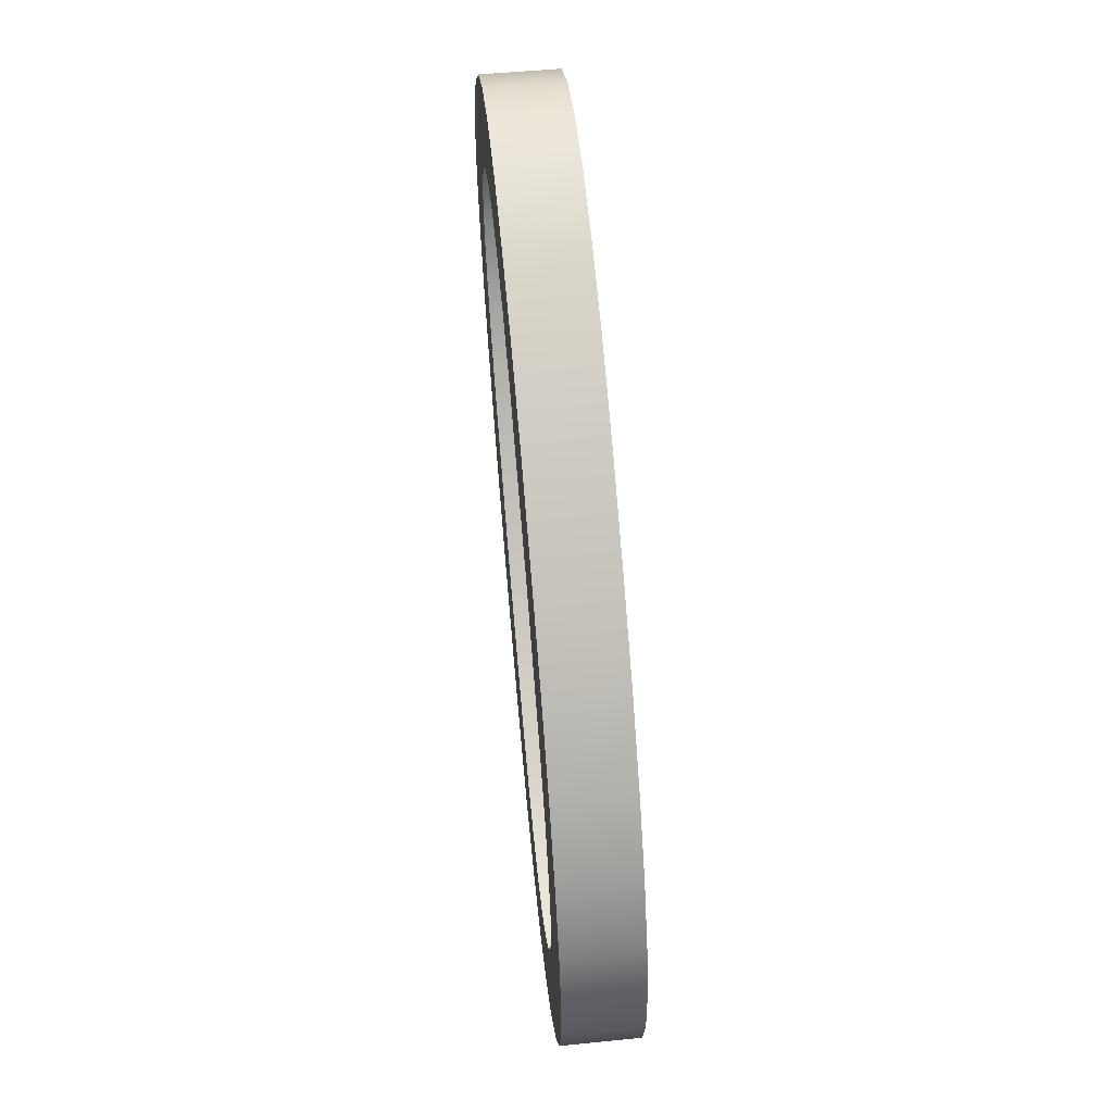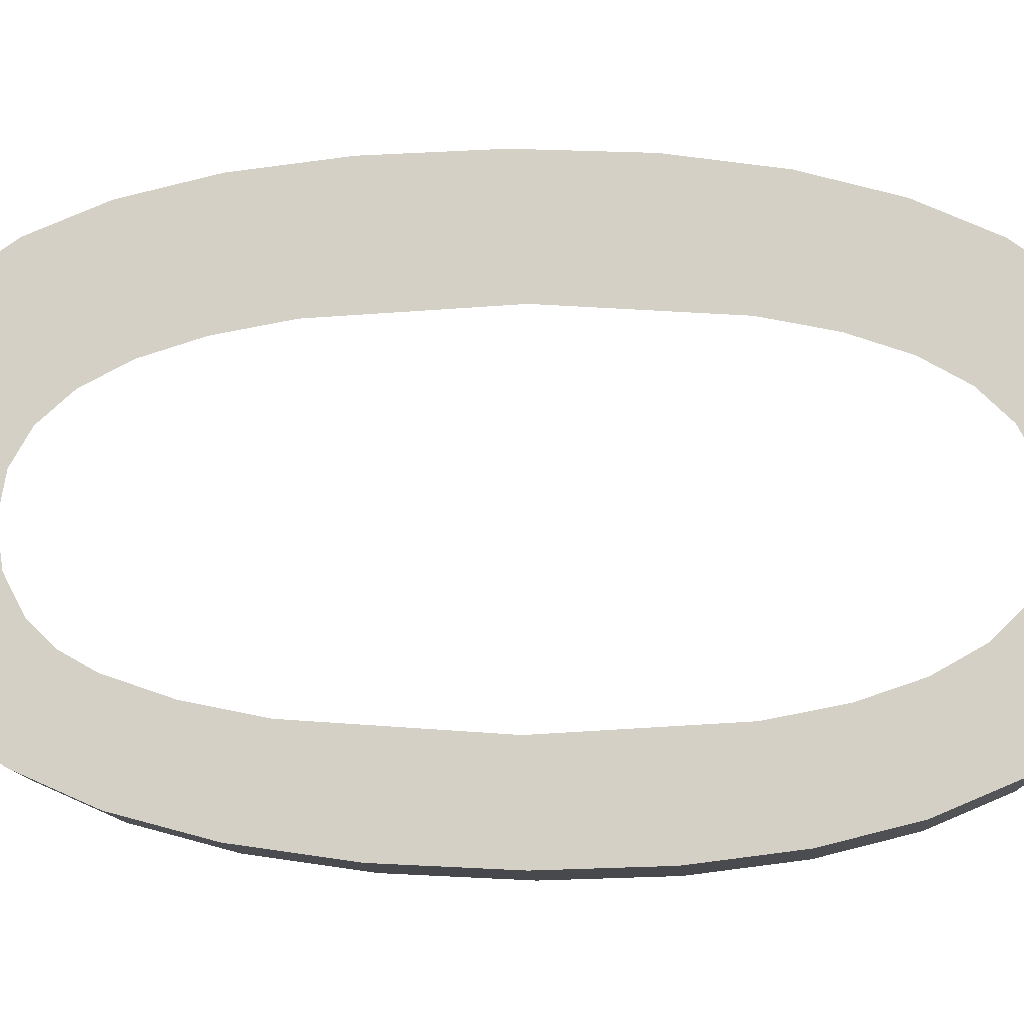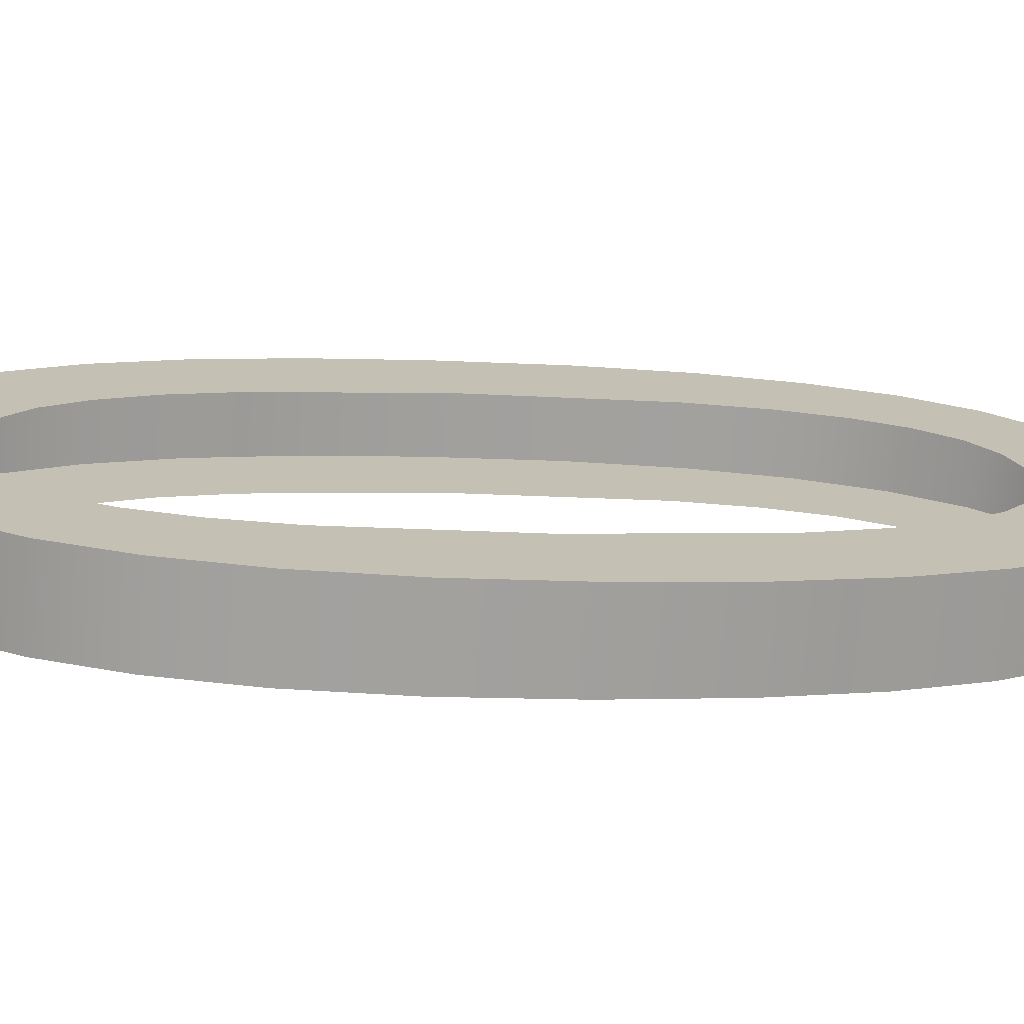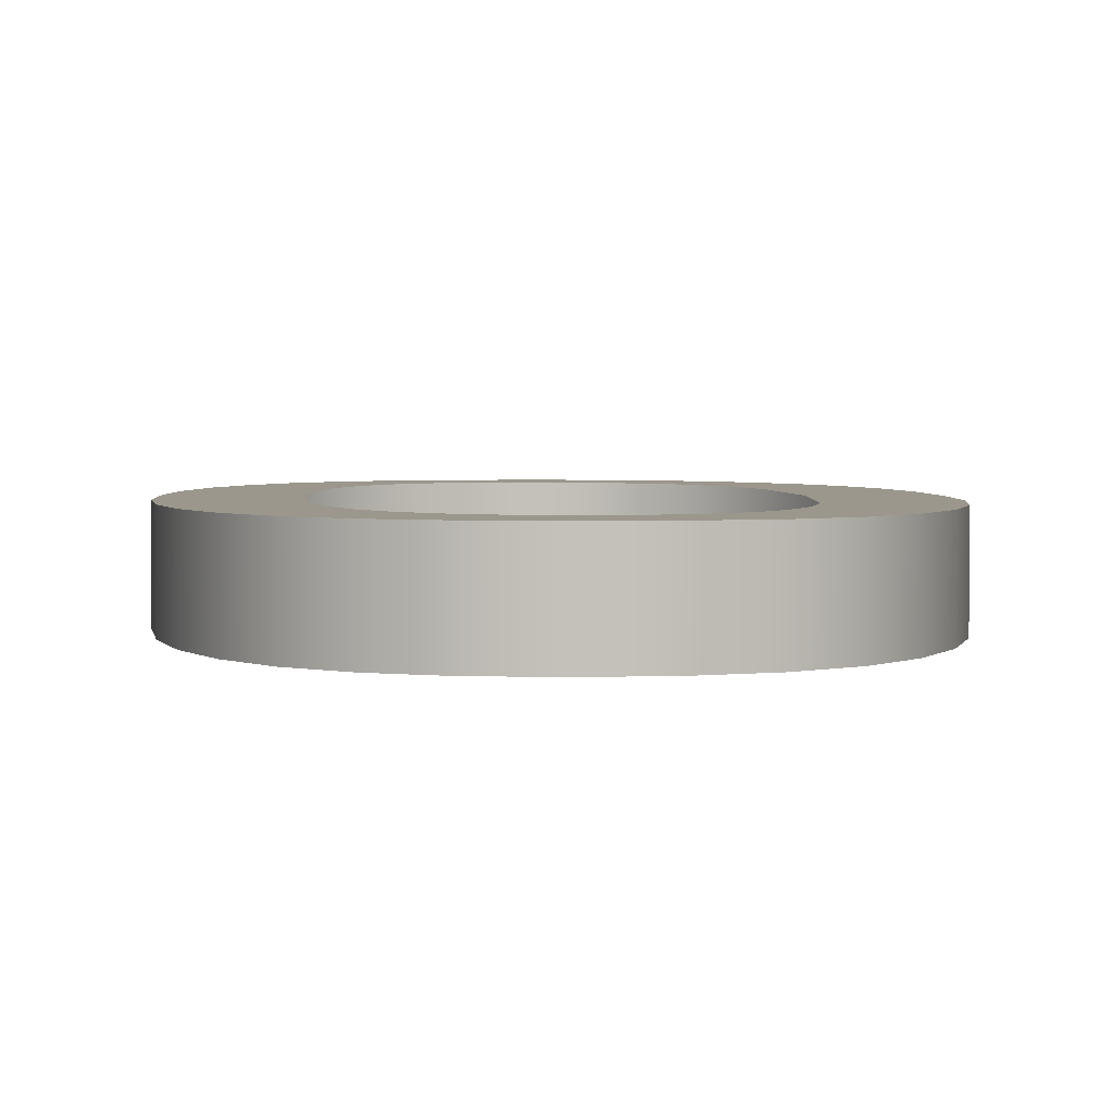
<metadata>
{"format":"obj","ext":"obj","renderer":"f3d","projection":"perspective","resolution":1024,"background":"white","views":[{"elev":0.9,"azim":-93.8,"up":"+Y"},{"elev":78.1,"azim":-89.1,"up":"+Z"},{"elev":18.8,"azim":78.8,"up":"+Z"},{"elev":-2.1,"azim":178.1,"up":"+Z"}]}
</metadata>
<code>
o #ID1165
v 0.1132 0.4256 0.4172
v 0.1131 0.4215 0.4176
v 0.1128 0.4251 0.4173
v 0.1132 0.4232 0.4174
v 0.1133 0.4239 0.4174
v 0.1137 0.426 0.4172
v 0.1135 0.4245 0.4173
v 0.1137 0.4249 0.4173
v 0.1142 0.4262 0.4172
v 0.114 0.4252 0.4173
v 0.1144 0.4254 0.4172
v 0.1148 0.4263 0.4172
v 0.1148 0.4254 0.4172
v 0.1151 0.4254 0.4172
v 0.1154 0.4263 0.4172
v 0.1155 0.4252 0.4173
v 0.1159 0.426 0.4172
v 0.1157 0.4249 0.4173
v 0.116 0.4245 0.4173
v 0.1163 0.4257 0.4172
v 0.1161 0.4239 0.4174
v 0.1163 0.4233 0.4174
v 0.1164 0.4216 0.4176
v 0.1167 0.4252 0.4173
v 0.1166 0.4182 0.4178
v 0.1169 0.4188 0.4178
v 0.1169 0.4245 0.4173
v 0.1171 0.4197 0.4177
v 0.1171 0.4237 0.4174
v 0.1172 0.4206 0.4176
v 0.1173 0.4228 0.4175
v 0.1173 0.4217 0.4176
v 0.1122 0.4226 0.4175
v 0.1122 0.4204 0.4177
v 0.1122 0.4215 0.4176
v 0.1123 0.4195 0.4177
v 0.1123 0.4236 0.4174
v 0.1125 0.4188 0.4178
v 0.1125 0.4244 0.4173
v 0.1128 0.4181 0.4178
v 0.1132 0.4176 0.4179
v 0.1132 0.4199 0.4177
v 0.1136 0.4172 0.4179
v 0.1133 0.4193 0.4178
v 0.1135 0.4188 0.4178
v 0.1137 0.4183 0.4178
v 0.1141 0.417 0.4179
v 0.114 0.4181 0.4179
v 0.1143 0.4179 0.4179
v 0.1146 0.4169 0.4179
v 0.1147 0.4178 0.4179
v 0.1152 0.417 0.4179
v 0.1151 0.4179 0.4179
v 0.1155 0.4181 0.4179
v 0.1158 0.4173 0.4179
v 0.1157 0.4184 0.4178
v 0.116 0.4188 0.4178
v 0.1162 0.4176 0.4179
v 0.1161 0.4193 0.4178
v 0.1163 0.4199 0.4177
v 0.1164 0.4216 0.4176
v 0.1163 0.4199 0.4177
v 0.1166 0.4182 0.4178
v 0.1162 0.4176 0.4179
v 0.1161 0.4193 0.4178
v 0.116 0.4188 0.4178
v 0.1158 0.4173 0.4179
v 0.1157 0.4184 0.4178
v 0.1155 0.4181 0.4179
v 0.1152 0.417 0.4179
v 0.1151 0.4179 0.4179
v 0.1147 0.4178 0.4179
v 0.1146 0.4169 0.4179
v 0.1143 0.4179 0.4179
v 0.1141 0.417 0.4179
v 0.114 0.4181 0.4179
v 0.1137 0.4183 0.4178
v 0.1136 0.4172 0.4179
v 0.1135 0.4188 0.4178
v 0.1133 0.4193 0.4178
v 0.1132 0.4199 0.4177
v 0.1132 0.4176 0.4179
v 0.1131 0.4215 0.4176
v 0.1128 0.4251 0.4173
v 0.1128 0.4181 0.4178
v 0.1125 0.4244 0.4173
v 0.1125 0.4188 0.4178
v 0.1123 0.4236 0.4174
v 0.1123 0.4195 0.4177
v 0.1122 0.4226 0.4175
v 0.1122 0.4204 0.4177
v 0.1122 0.4215 0.4176
v 0.1173 0.4217 0.4176
v 0.1173 0.4228 0.4175
v 0.1172 0.4206 0.4176
v 0.1171 0.4237 0.4174
v 0.1171 0.4197 0.4177
v 0.1169 0.4245 0.4173
v 0.1169 0.4188 0.4178
v 0.1167 0.4252 0.4173
v 0.1163 0.4257 0.4172
v 0.1163 0.4233 0.4174
v 0.1161 0.4239 0.4174
v 0.116 0.4245 0.4173
v 0.1159 0.426 0.4172
v 0.1157 0.4249 0.4173
v 0.1155 0.4252 0.4173
v 0.1154 0.4263 0.4172
v 0.1151 0.4254 0.4172
v 0.1148 0.4263 0.4172
v 0.1148 0.4254 0.4172
v 0.1144 0.4254 0.4172
v 0.1142 0.4262 0.4172
v 0.114 0.4252 0.4173
v 0.1137 0.4249 0.4173
v 0.1137 0.426 0.4172
v 0.1135 0.4245 0.4173
v 0.1133 0.4239 0.4174
v 0.1132 0.4256 0.4172
v 0.1132 0.4232 0.4174
v 0.1173 0.4217 0.4176
v 0.1172 0.4207 0.4184
v 0.1172 0.4206 0.4176
v 0.1173 0.4217 0.4183
v 0.1173 0.4217 0.4183
v 0.1173 0.4217 0.4176
v 0.1172 0.4207 0.4184
v 0.1172 0.4206 0.4176
v 0.1171 0.4197 0.4185
v 0.1171 0.4197 0.4177
v 0.1171 0.4197 0.4185
v 0.1171 0.4197 0.4177
v 0.1169 0.4189 0.4186
v 0.1169 0.4188 0.4178
v 0.1169 0.4189 0.4186
v 0.1169 0.4188 0.4178
v 0.1166 0.4182 0.4186
v 0.1166 0.4182 0.4178
v 0.1166 0.4182 0.4186
v 0.1166 0.4182 0.4178
v 0.1162 0.4177 0.4187
v 0.1162 0.4176 0.4179
v 0.1162 0.4177 0.4187
v 0.1162 0.4176 0.4179
v 0.1158 0.4173 0.4179
v 0.1158 0.4173 0.4187
v 0.1158 0.4173 0.4187
v 0.1158 0.4173 0.4179
v 0.1152 0.417 0.4179
v 0.1152 0.4171 0.4187
v 0.1152 0.4171 0.4187
v 0.1152 0.417 0.4179
v 0.1146 0.4169 0.4179
v 0.1146 0.417 0.4187
v 0.1146 0.417 0.4187
v 0.1146 0.4169 0.4179
v 0.1141 0.417 0.4179
v 0.1141 0.4171 0.4187
v 0.1141 0.4171 0.4187
v 0.1141 0.417 0.4179
v 0.1136 0.4172 0.4179
v 0.1136 0.4173 0.4187
v 0.1136 0.4173 0.4187
v 0.1136 0.4172 0.4179
v 0.1132 0.4176 0.4179
v 0.1132 0.4177 0.4187
v 0.1132 0.4177 0.4187
v 0.1132 0.4176 0.4179
v 0.1128 0.4182 0.4186
v 0.1128 0.4181 0.4178
v 0.1128 0.4181 0.4178
v 0.1128 0.4182 0.4186
v 0.1125 0.4188 0.4186
v 0.1125 0.4188 0.4178
v 0.1125 0.4188 0.4178
v 0.1125 0.4188 0.4186
v 0.1123 0.4196 0.4185
v 0.1123 0.4195 0.4177
v 0.1123 0.4195 0.4177
v 0.1123 0.4196 0.4185
v 0.1122 0.4205 0.4184
v 0.1122 0.4204 0.4177
v 0.1122 0.4204 0.4177
v 0.1122 0.4205 0.4184
v 0.1122 0.4215 0.4184
v 0.1122 0.4215 0.4176
v 0.1122 0.4215 0.4176
v 0.1122 0.4215 0.4184
v 0.1122 0.4226 0.4183
v 0.1122 0.4226 0.4175
v 0.1122 0.4226 0.4175
v 0.1122 0.4226 0.4183
v 0.1123 0.4236 0.4182
v 0.1123 0.4236 0.4174
v 0.1123 0.4236 0.4174
v 0.1123 0.4236 0.4182
v 0.1125 0.4245 0.4181
v 0.1125 0.4244 0.4173
v 0.1125 0.4244 0.4173
v 0.1125 0.4245 0.4181
v 0.1128 0.4251 0.4181
v 0.1128 0.4251 0.4173
v 0.1128 0.4251 0.4173
v 0.1128 0.4251 0.4181
v 0.1132 0.4257 0.418
v 0.1132 0.4256 0.4172
v 0.1132 0.4256 0.4172
v 0.1132 0.4257 0.418
v 0.1137 0.426 0.4172
v 0.1137 0.4261 0.418
v 0.1137 0.4261 0.418
v 0.1137 0.426 0.4172
v 0.1142 0.4262 0.4172
v 0.1142 0.4263 0.418
v 0.1142 0.4263 0.418
v 0.1142 0.4262 0.4172
v 0.1148 0.4263 0.4172
v 0.1148 0.4264 0.418
v 0.1148 0.4264 0.418
v 0.1148 0.4263 0.4172
v 0.1154 0.4263 0.4172
v 0.1154 0.4263 0.418
v 0.1154 0.4263 0.418
v 0.1154 0.4263 0.4172
v 0.1159 0.426 0.4172
v 0.1159 0.4261 0.418
v 0.1159 0.4261 0.418
v 0.1159 0.426 0.4172
v 0.1163 0.4257 0.4172
v 0.1163 0.4257 0.418
v 0.1163 0.4257 0.418
v 0.1163 0.4257 0.4172
v 0.1167 0.4252 0.4181
v 0.1167 0.4252 0.4173
v 0.1167 0.4252 0.4181
v 0.1167 0.4252 0.4173
v 0.1169 0.4246 0.4181
v 0.1169 0.4245 0.4173
v 0.1169 0.4246 0.4181
v 0.1169 0.4245 0.4173
v 0.1171 0.4238 0.4182
v 0.1171 0.4237 0.4174
v 0.1171 0.4238 0.4182
v 0.1171 0.4237 0.4174
v 0.1173 0.4228 0.4183
v 0.1173 0.4228 0.4175
v 0.1173 0.4228 0.4183
v 0.1173 0.4228 0.4175
v 0.1122 0.4205 0.4184
v 0.1122 0.4226 0.4183
v 0.1122 0.4215 0.4184
v 0.1123 0.4196 0.4185
v 0.1123 0.4236 0.4182
v 0.1125 0.4188 0.4186
v 0.1125 0.4245 0.4181
v 0.1128 0.4182 0.4186
v 0.1128 0.4251 0.4181
v 0.1132 0.4177 0.4187
v 0.1131 0.4216 0.4184
v 0.1132 0.42 0.4185
v 0.1136 0.4173 0.4187
v 0.1133 0.4193 0.4185
v 0.1135 0.4188 0.4186
v 0.1137 0.4184 0.4186
v 0.1141 0.4171 0.4187
v 0.114 0.4181 0.4186
v 0.1143 0.418 0.4187
v 0.1146 0.417 0.4187
v 0.1147 0.4179 0.4187
v 0.1152 0.4171 0.4187
v 0.1151 0.418 0.4187
v 0.1155 0.4181 0.4186
v 0.1158 0.4173 0.4187
v 0.1157 0.4184 0.4186
v 0.116 0.4188 0.4186
v 0.1162 0.4177 0.4187
v 0.1161 0.4194 0.4185
v 0.1163 0.42 0.4185
v 0.1166 0.4182 0.4186
v 0.1164 0.4216 0.4184
v 0.1132 0.4257 0.418
v 0.1132 0.4233 0.4182
v 0.1133 0.424 0.4182
v 0.1137 0.4261 0.418
v 0.1135 0.4245 0.4181
v 0.1137 0.425 0.4181
v 0.1142 0.4263 0.418
v 0.114 0.4253 0.4181
v 0.1144 0.4255 0.418
v 0.1148 0.4264 0.418
v 0.1148 0.4255 0.418
v 0.1151 0.4255 0.418
v 0.1154 0.4263 0.418
v 0.1155 0.4253 0.4181
v 0.1159 0.4261 0.418
v 0.1157 0.425 0.4181
v 0.116 0.4245 0.4181
v 0.1163 0.4257 0.418
v 0.1161 0.424 0.4182
v 0.1163 0.4233 0.4182
v 0.1167 0.4252 0.4181
v 0.1169 0.4189 0.4186
v 0.1169 0.4246 0.4181
v 0.1171 0.4197 0.4185
v 0.1171 0.4238 0.4182
v 0.1172 0.4207 0.4184
v 0.1173 0.4228 0.4183
v 0.1173 0.4217 0.4183
v 0.1173 0.4217 0.4183
v 0.1172 0.4207 0.4184
v 0.1173 0.4228 0.4183
v 0.1171 0.4238 0.4182
v 0.1171 0.4197 0.4185
v 0.1169 0.4246 0.4181
v 0.1169 0.4189 0.4186
v 0.1167 0.4252 0.4181
v 0.1166 0.4182 0.4186
v 0.1164 0.4216 0.4184
v 0.1163 0.4257 0.418
v 0.1163 0.4233 0.4182
v 0.1161 0.424 0.4182
v 0.116 0.4245 0.4181
v 0.1159 0.4261 0.418
v 0.1157 0.425 0.4181
v 0.1155 0.4253 0.4181
v 0.1154 0.4263 0.418
v 0.1151 0.4255 0.418
v 0.1148 0.4264 0.418
v 0.1148 0.4255 0.418
v 0.1144 0.4255 0.418
v 0.1142 0.4263 0.418
v 0.114 0.4253 0.4181
v 0.1137 0.425 0.4181
v 0.1137 0.4261 0.418
v 0.1135 0.4245 0.4181
v 0.1133 0.424 0.4182
v 0.1132 0.4257 0.418
v 0.1132 0.4233 0.4182
v 0.1131 0.4216 0.4184
v 0.1128 0.4251 0.4181
v 0.1163 0.42 0.4185
v 0.1162 0.4177 0.4187
v 0.1161 0.4194 0.4185
v 0.116 0.4188 0.4186
v 0.1158 0.4173 0.4187
v 0.1157 0.4184 0.4186
v 0.1155 0.4181 0.4186
v 0.1152 0.4171 0.4187
v 0.1151 0.418 0.4187
v 0.1147 0.4179 0.4187
v 0.1146 0.417 0.4187
v 0.1143 0.418 0.4187
v 0.1141 0.4171 0.4187
v 0.114 0.4181 0.4186
v 0.1137 0.4184 0.4186
v 0.1136 0.4173 0.4187
v 0.1135 0.4188 0.4186
v 0.1133 0.4193 0.4185
v 0.1132 0.42 0.4185
v 0.1132 0.4177 0.4187
v 0.1128 0.4182 0.4186
v 0.1125 0.4245 0.4181
v 0.1125 0.4188 0.4186
v 0.1123 0.4236 0.4182
v 0.1123 0.4196 0.4185
v 0.1122 0.4226 0.4183
v 0.1122 0.4205 0.4184
v 0.1122 0.4215 0.4184
f 1 2 3
f 2 1 4
f 4 1 5
f 5 1 6
f 5 6 7
f 7 6 8
f 8 6 9
f 8 9 10
f 10 9 11
f 11 9 12
f 11 12 13
f 13 12 14
f 14 12 15
f 14 15 16
f 16 15 17
f 16 17 18
f 18 17 19
f 19 17 20
f 19 20 21
f 21 20 22
f 22 20 23
f 23 20 24
f 23 24 25
f 25 24 26
f 26 24 27
f 26 27 28
f 28 27 29
f 28 29 30
f 30 29 31
f 30 31 32
f 33 34 35
f 34 33 36
f 36 33 37
f 36 37 38
f 38 37 39
f 38 39 40
f 40 39 3
f 40 3 41
f 41 3 2
f 41 2 42
f 41 42 43
f 43 42 44
f 43 44 45
f 43 45 46
f 43 46 47
f 47 46 48
f 47 48 49
f 47 49 50
f 50 49 51
f 50 51 52
f 52 51 53
f 52 53 54
f 52 54 55
f 55 54 56
f 55 56 57
f 55 57 58
f 58 57 59
f 58 59 60
f 58 60 25
f 25 60 23
f 61 62 63
f 63 62 64
f 62 65 64
f 65 66 64
f 64 66 67
f 66 68 67
f 68 69 67
f 67 69 70
f 69 71 70
f 71 72 70
f 70 72 73
f 72 74 73
f 73 74 75
f 74 76 75
f 76 77 75
f 75 77 78
f 77 79 78
f 79 80 78
f 80 81 78
f 78 81 82
f 81 83 82
f 83 84 82
f 82 84 85
f 84 86 85
f 85 86 87
f 86 88 87
f 87 88 89
f 88 90 89
f 89 90 91
f 92 91 90
f 93 94 95
f 94 96 95
f 95 96 97
f 96 98 97
f 97 98 99
f 98 100 99
f 99 100 63
f 63 100 61
f 100 101 61
f 61 101 102
f 102 101 103
f 103 101 104
f 101 105 104
f 104 105 106
f 106 105 107
f 105 108 107
f 107 108 109
f 108 110 109
f 109 110 111
f 111 110 112
f 110 113 112
f 112 113 114
f 114 113 115
f 113 116 115
f 115 116 117
f 117 116 118
f 116 119 118
f 118 119 120
f 120 119 83
f 84 83 119
f 121 122 123
f 122 121 124
f 125 126 127
f 128 127 126
f 123 129 130
f 129 123 122
f 127 128 131
f 132 131 128
f 130 133 134
f 133 130 129
f 131 132 135
f 136 135 132
f 134 137 138
f 137 134 133
f 135 136 139
f 140 139 136
f 138 141 142
f 141 138 137
f 139 140 143
f 144 143 140
f 141 145 142
f 145 141 146
f 147 143 148
f 144 148 143
f 146 149 145
f 149 146 150
f 151 147 152
f 148 152 147
f 150 153 149
f 153 150 154
f 155 151 156
f 152 156 151
f 154 157 153
f 157 154 158
f 159 155 160
f 156 160 155
f 158 161 157
f 161 158 162
f 163 159 164
f 160 164 159
f 162 165 161
f 165 162 166
f 167 163 168
f 164 168 163
f 169 165 166
f 165 169 170
f 171 172 168
f 167 168 172
f 173 170 169
f 170 173 174
f 175 176 171
f 172 171 176
f 177 174 173
f 174 177 178
f 179 180 175
f 176 175 180
f 181 178 177
f 178 181 182
f 183 184 179
f 180 179 184
f 185 182 181
f 182 185 186
f 187 188 183
f 184 183 188
f 189 186 185
f 186 189 190
f 191 192 187
f 188 187 192
f 193 190 189
f 190 193 194
f 195 196 191
f 192 191 196
f 197 194 193
f 194 197 198
f 199 200 195
f 196 195 200
f 201 198 197
f 198 201 202
f 203 204 199
f 200 199 204
f 205 202 201
f 202 205 206
f 207 208 203
f 204 203 208
f 205 209 206
f 209 205 210
f 211 208 212
f 207 212 208
f 210 213 209
f 213 210 214
f 215 211 216
f 212 216 211
f 214 217 213
f 217 214 218
f 219 215 220
f 216 220 215
f 218 221 217
f 221 218 222
f 223 219 224
f 220 224 219
f 222 225 221
f 225 222 226
f 227 223 228
f 224 228 223
f 226 229 225
f 229 226 230
f 231 227 232
f 228 232 227
f 229 233 234
f 233 229 230
f 231 232 235
f 236 235 232
f 234 237 238
f 237 234 233
f 235 236 239
f 240 239 236
f 238 241 242
f 241 238 237
f 239 240 243
f 244 243 240
f 242 245 246
f 245 242 241
f 243 244 247
f 248 247 244
f 246 124 121
f 124 246 245
f 247 248 125
f 126 125 248
f 249 250 251
f 250 249 252
f 250 252 253
f 253 252 254
f 253 254 255
f 255 254 256
f 255 256 257
f 257 256 258
f 257 258 259
f 259 258 260
f 260 258 261
f 260 261 262
f 262 261 263
f 263 261 264
f 264 261 265
f 264 265 266
f 266 265 267
f 267 265 268
f 267 268 269
f 269 268 270
f 269 270 271
f 271 270 272
f 272 270 273
f 272 273 274
f 274 273 275
f 275 273 276
f 275 276 277
f 277 276 278
f 278 276 279
f 278 279 280
f 259 281 257
f 281 259 282
f 281 282 283
f 281 283 284
f 284 283 285
f 284 285 286
f 284 286 287
f 287 286 288
f 287 288 289
f 287 289 290
f 290 289 291
f 290 291 292
f 290 292 293
f 293 292 294
f 293 294 295
f 295 294 296
f 295 296 297
f 295 297 298
f 298 297 299
f 298 299 300
f 298 300 280
f 298 280 301
f 301 280 279
f 301 279 302
f 301 302 303
f 303 302 304
f 303 304 305
f 305 304 306
f 305 306 307
f 307 306 308
f 309 310 311
f 311 310 312
f 310 313 312
f 312 313 314
f 313 315 314
f 314 315 316
f 315 317 316
f 317 318 316
f 316 318 319
f 318 320 319
f 320 321 319
f 321 322 319
f 319 322 323
f 322 324 323
f 324 325 323
f 323 325 326
f 325 327 326
f 326 327 328
f 327 329 328
f 329 330 328
f 328 330 331
f 330 332 331
f 332 333 331
f 331 333 334
f 333 335 334
f 335 336 334
f 334 336 337
f 336 338 337
f 338 339 337
f 340 337 339
f 318 317 341
f 317 342 341
f 341 342 343
f 343 342 344
f 342 345 344
f 344 345 346
f 346 345 347
f 345 348 347
f 347 348 349
f 349 348 350
f 348 351 350
f 350 351 352
f 351 353 352
f 352 353 354
f 354 353 355
f 353 356 355
f 355 356 357
f 357 356 358
f 358 356 359
f 356 360 359
f 359 360 339
f 339 360 340
f 360 361 340
f 340 361 362
f 361 363 362
f 362 363 364
f 363 365 364
f 364 365 366
f 365 367 366
f 368 366 367

</code>
